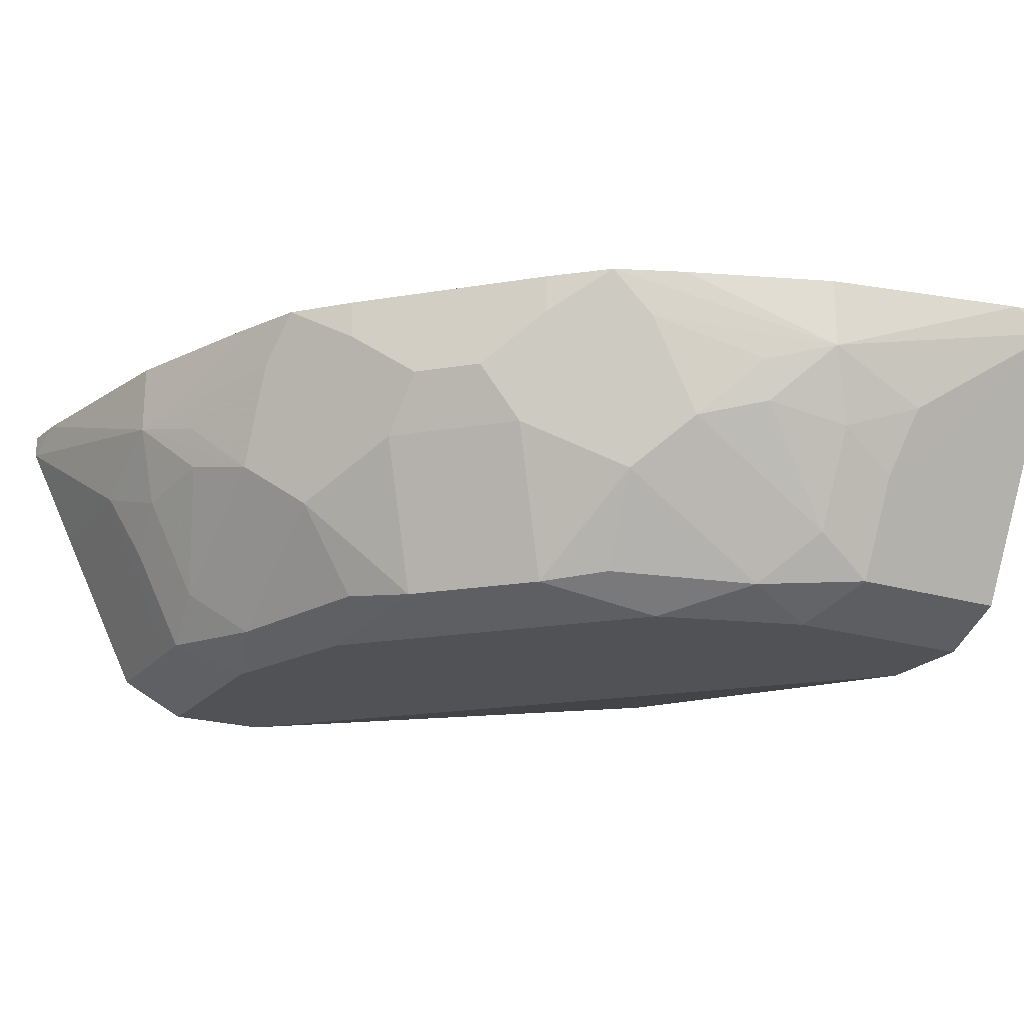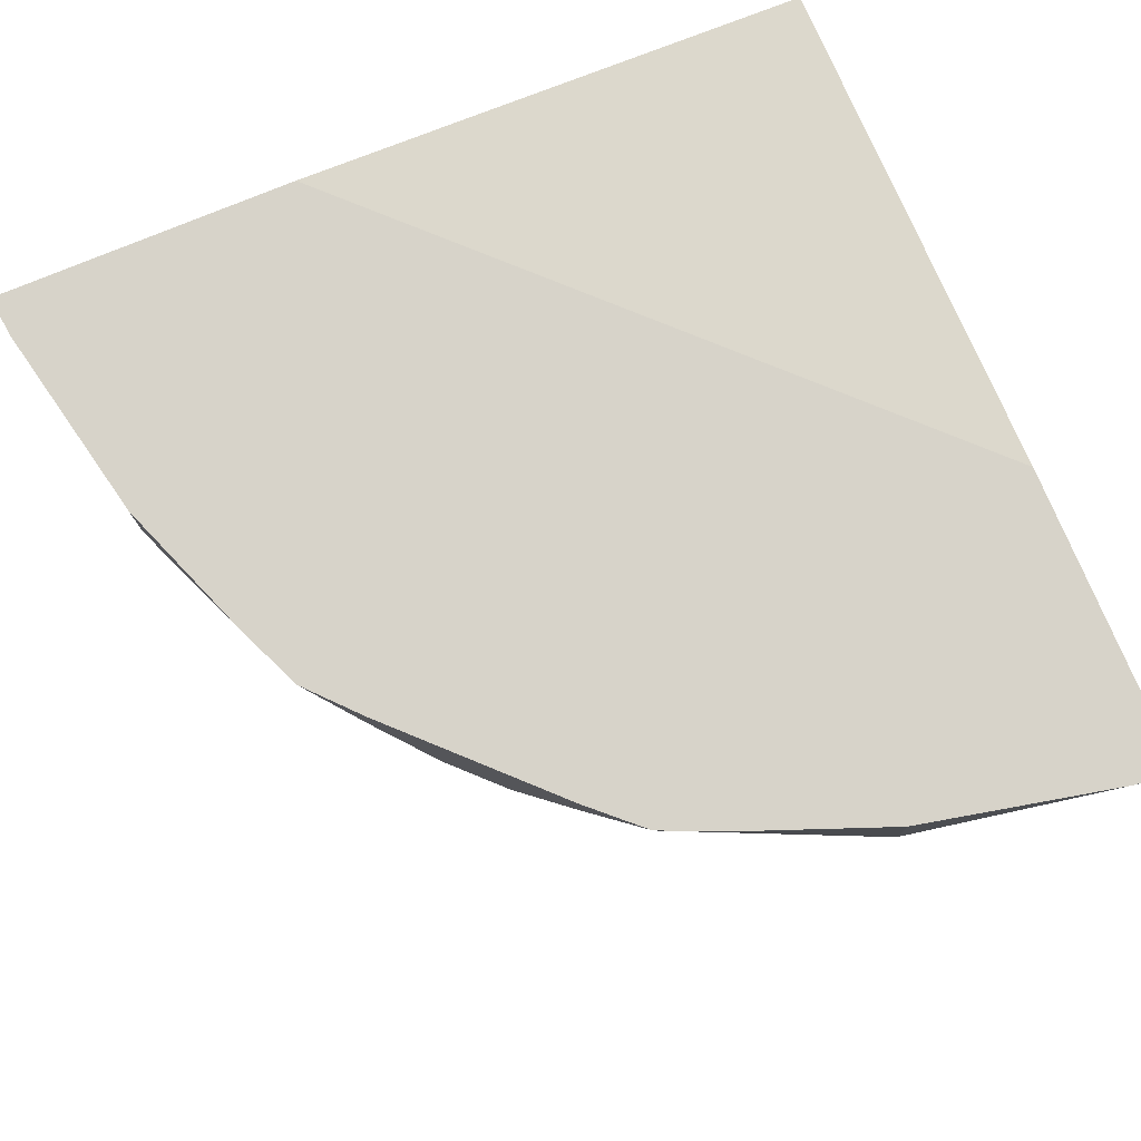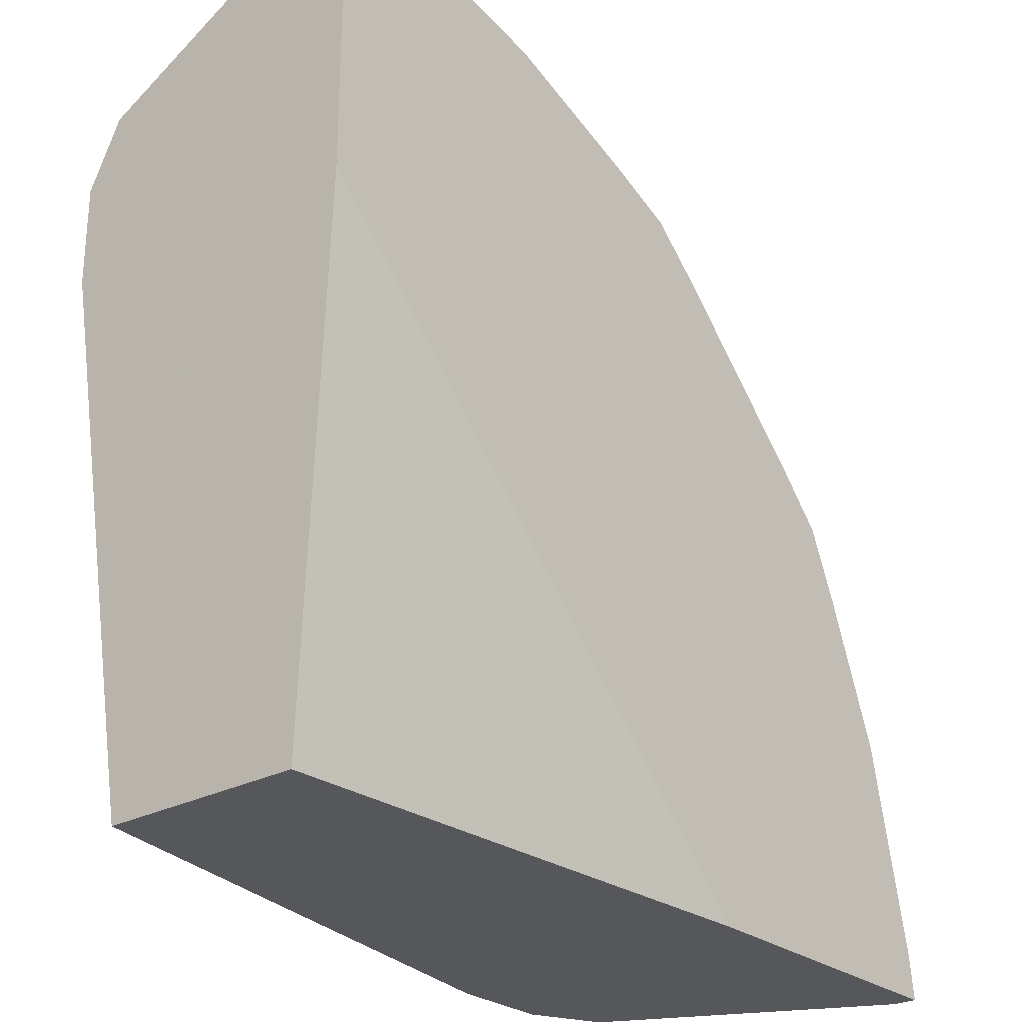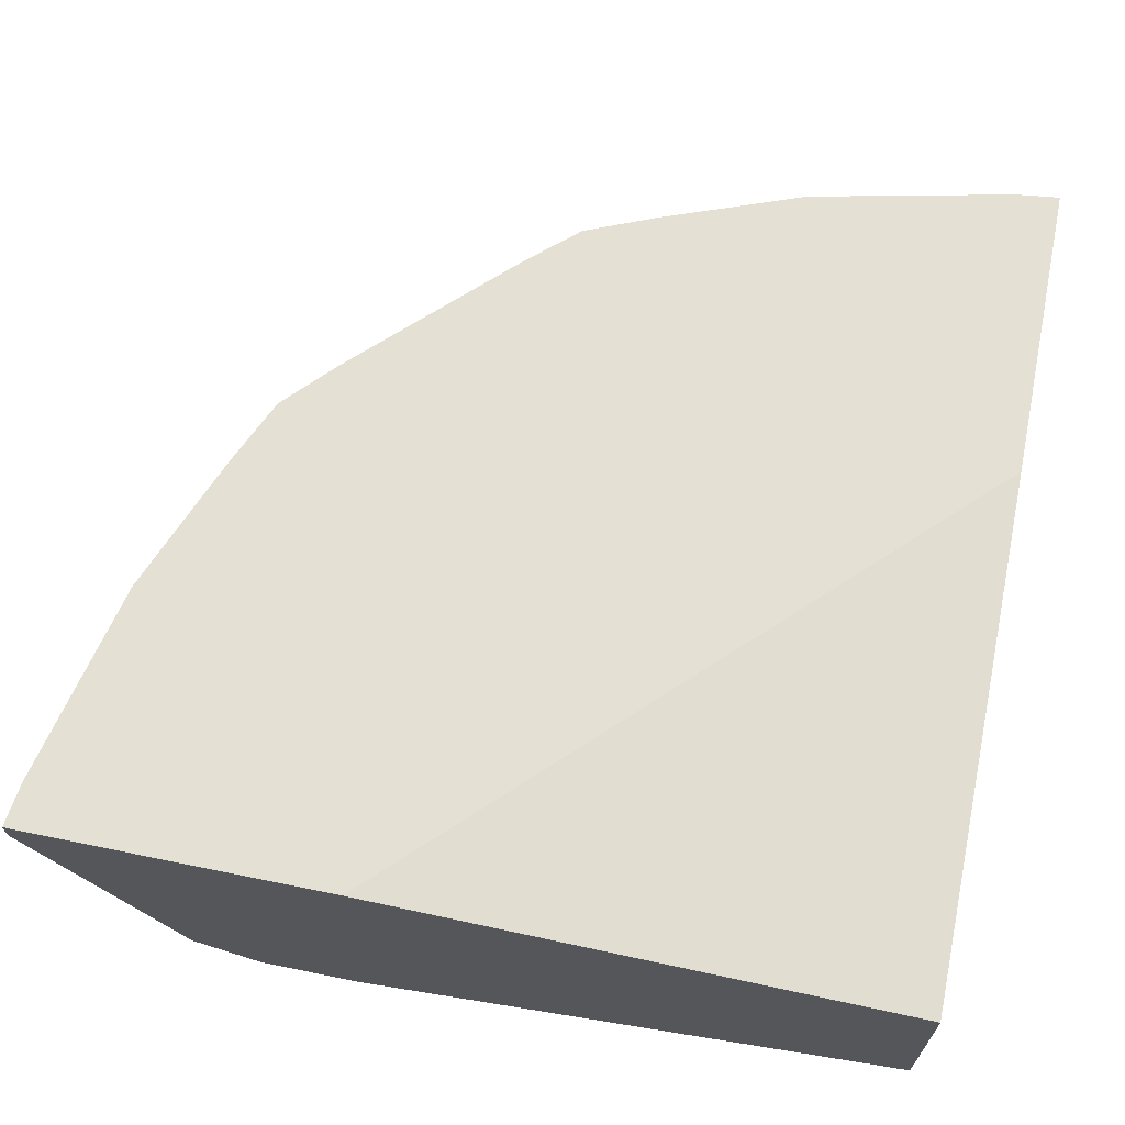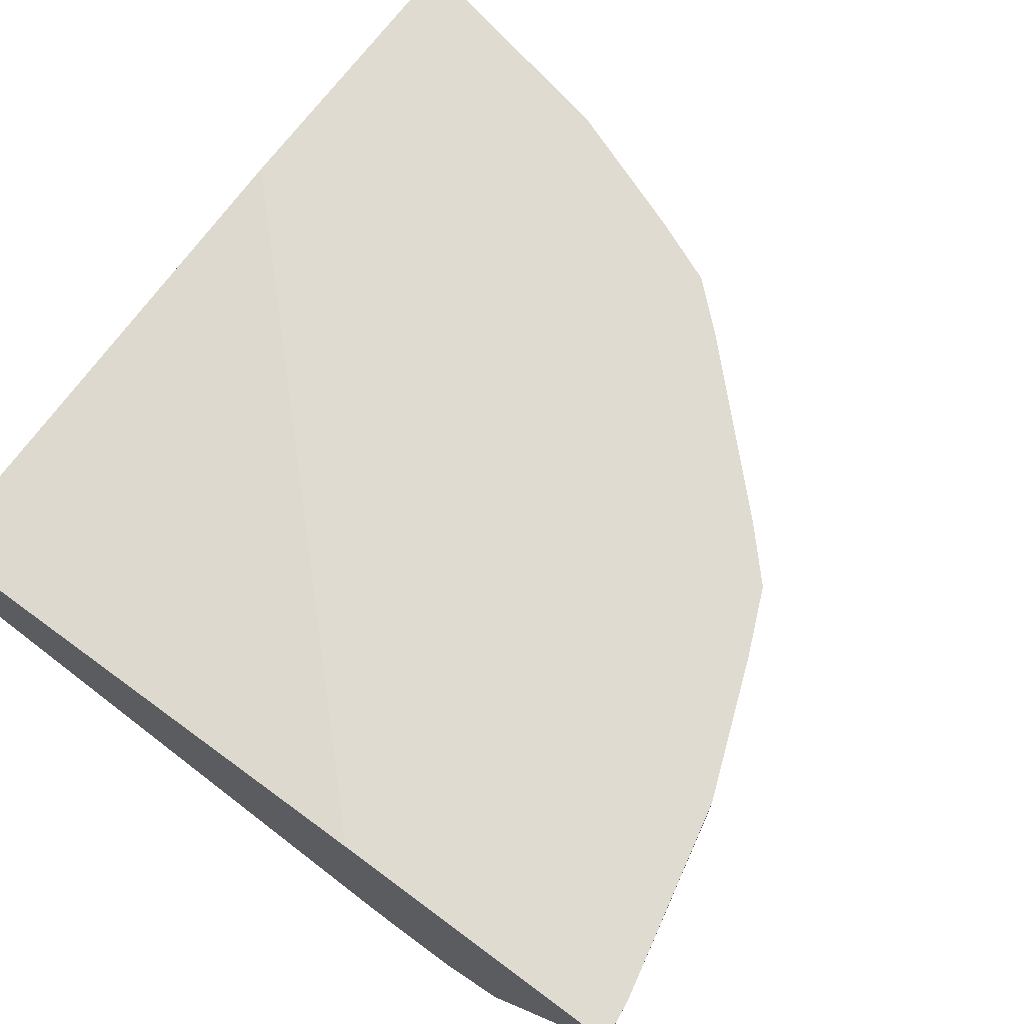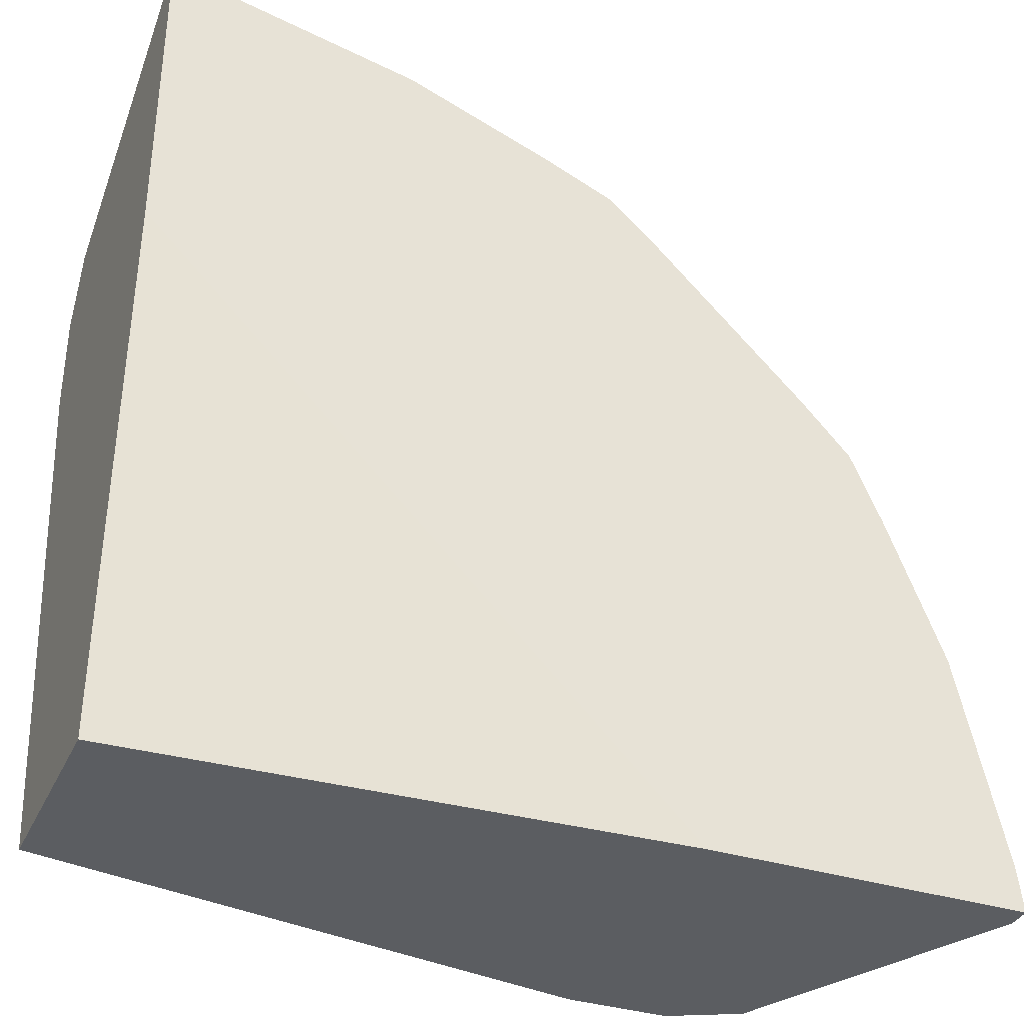
<metadata>
{"format":"obj","ext":"obj","renderer":"f3d","projection":"perspective","resolution":1024,"background":"white","views":[{"elev":-21.1,"azim":-28.6,"up":"+Y"},{"elev":76.2,"azim":-22.6,"up":"+Y"},{"elev":-26.7,"azim":129.8,"up":"+Z"},{"elev":66.1,"azim":101.6,"up":"+Y"},{"elev":69.9,"azim":-143.5,"up":"+Y"},{"elev":-35.4,"azim":157.5,"up":"+Z"}]}
</metadata>
<code>
v 6.135e-05 -0.8049 6.135e-05
v 6.135e-05 -0.7957 0.2159
v 6.135e-05 -0.8854 6.135e-05
v -0.2159 -0.7957 6.135e-05
v 6.135e-05 -0.7957 0.3393
v 6.135e-05 -0.9257 0.2213
v -0.2214 -0.9257 6.135e-05
v -0.3421 -0.7957 6.135e-05
v -5.63e-06 -0.7957 0.3421
v 6.135e-05 -0.8049 0.3421
v 6.135e-05 -0.9257 0.2616
v -0.2415 -0.9257 6.135e-05
v -0.342 -0.805 6.135e-05
v -0.3399 -0.7957 0.01794
v -5.63e-06 -0.8049 0.3421
v -0.01796 -0.7957 0.3399
v 6.135e-05 -0.8051 0.342
v 6.135e-05 -0.9256 0.2617
v -0.08051 -0.9257 0.2616
v -0.2616 -0.9257 0.02015
v -0.2617 -0.9256 6.135e-05
v -0.322 -0.8251 0.1006
v -0.322 -0.8451 6.135e-05
v -0.322 -0.8452 0.06039
v -0.322 -0.7957 0.1006
v 6.135e-05 -0.8855 0.3018
v -0.1006 -0.8251 0.3219
v -0.06039 -0.8452 0.3219
v -0.06708 -0.872 0.3085
v -0.06708 -0.9123 0.2884
v -0.1006 -0.7957 0.3219
v 6.135e-05 -0.9156 0.2817
v -0.1107 -0.9156 0.2717
v -0.1409 -0.9257 0.2415
v -0.2616 -0.9257 0.08051
v -0.275 -0.919 6.135e-05
v -0.3119 -0.8552 0.09056
v -0.3052 -0.8485 0.1241
v -0.2918 -0.8552 0.151
v -0.3085 -0.8318 0.1275
v -0.2918 -0.815 0.1711
v -0.2876 -0.7957 0.1869
v -0.2997 -0.7957 0.1588
v -0.2951 -0.8988 6.135e-05
v -0.2951 -0.8988 0.05366
v -0.3085 -0.872 0.06709
v -0.2884 -0.9123 0.06709
v 6.135e-05 -0.9123 0.2884
v -0.1275 -0.8318 0.3085
v -0.1241 -0.8485 0.3052
v -0.09056 -0.8552 0.3119
v -0.1588 -0.7957 0.2996
v -0.187 -0.7957 0.2876
v -0.171 -0.815 0.2918
v -0.09056 -0.8955 0.2918
v -0.08386 -0.9089 0.2851
v -0.1509 -0.8552 0.2918
v -0.171 -0.8754 0.2717
v -0.1677 -0.9123 0.2482
v -0.1912 -0.9156 0.2314
v -0.161 -0.9257 0.2213
v -0.2717 -0.9156 0.1107
v -0.275 -0.919 0.07382
v -0.2415 -0.9257 0.1409
v -0.2818 -0.9156 6.135e-05
v -0.2918 -0.8955 0.09056
v -0.2717 -0.8754 0.1711
v -0.2717 -0.8351 0.1912
v -0.2683 -0.8116 0.2079
v -0.2683 -0.7957 0.2079
v -0.2884 -0.9123 6.135e-05
v -0.2851 -0.9089 0.08386
v -0.1845 -0.8083 0.2851
v -0.2079 -0.7957 0.2683
v -0.2079 -0.8116 0.2683
v -0.1677 -0.8318 0.2884
v -0.1644 -0.8485 0.2851
v -0.2113 -0.8552 0.2515
v -0.2314 -0.9156 0.1912
v -0.2381 -0.9223 0.1577
v -0.2549 -0.919 0.1342
v -0.2515 -0.9156 0.151
v -0.2482 -0.9123 0.1677
v -0.2515 -0.8552 0.2113
v -0.2482 -0.8318 0.2281
v -0.2281 -0.8318 0.2482
v -0.2281 -0.7957 0.2482
f 47 65 63
f 37 46 47
f 37 47 66
f 37 66 38
f 38 66 39
f 39 41 40
f 39 66 62
f 39 62 67
f 39 67 41
f 41 68 69
f 41 69 42
f 36 63 65
f 44 71 47
f 44 47 45
f 47 71 65
f 47 62 72
f 47 63 62
f 41 67 68
f 42 69 70
f 34 59 60
f 35 62 63
f 27 31 52
f 27 52 53
f 47 72 66
f 27 53 54
f 27 54 49
f 28 51 29
f 29 51 30
f 30 51 55
f 35 64 62
f 30 55 56
f 30 32 48
f 33 56 55
f 33 55 57
f 33 57 58
f 33 58 59
f 33 59 34
f 34 60 79
f 34 79 61
f 30 56 33
f 49 54 57
f 64 80 82
f 50 55 51
f 67 79 84
f 67 84 68
f 68 84 85
f 68 85 69
f 69 85 86
f 69 86 87
f 69 87 70
f 73 77 76
f 67 83 79
f 73 75 86
f 74 87 86
f 74 86 75
f 77 86 78
f 78 86 84
f 79 83 82
f 79 82 80
f 27 51 28
f 84 86 85
f 73 86 77
f 49 57 50
f 64 82 81
f 62 82 83
f 50 57 55
f 53 73 54
f 53 74 75
f 53 75 73
f 54 73 76
f 54 76 57
f 57 76 77
f 57 77 58
f 62 83 67
f 58 77 78
f 58 60 59
f 60 78 84
f 60 84 79
f 61 79 80
f 61 80 64
f 62 66 72
f 62 64 81
f 62 81 82
f 58 78 60
f 27 50 51
f 22 38 39
f 26 30 48
f 2 4 8
f 2 8 14
f 2 14 25
f 2 25 43
f 2 43 42
f 2 42 70
f 2 70 87
f 2 87 74
f 2 74 53
f 2 53 52
f 2 52 31
f 2 31 16
f 2 16 9
f 2 9 5
f 3 6 7
f 5 9 10
f 6 11 19
f 1 4 2
f 1 8 4
f 1 13 8
f 1 23 13
f 1 2 5
f 1 5 10
f 1 10 17
f 1 17 26
f 27 49 50
f 1 48 32
f 1 32 18
f 1 18 11
f 6 19 34
f 1 11 6
f 1 3 7
f 1 7 12
f 1 12 21
f 1 21 36
f 1 36 65
f 1 65 71
f 1 71 44
f 1 44 23
f 1 6 3
f 6 34 61
f 1 26 48
f 6 64 35
f 19 33 34
f 19 32 30
f 20 35 63
f 20 63 36
f 20 36 21
f 22 24 37
f 22 37 38
f 22 39 40
f 22 40 41
f 22 41 42
f 22 42 43
f 22 43 25
f 23 44 45
f 23 45 24
f 24 46 37
f 24 47 46
f 6 61 64
f 19 30 33
f 18 32 19
f 24 45 47
f 15 30 26
f 16 31 27
f 6 12 7
f 8 13 14
f 9 15 10
f 9 16 15
f 10 15 17
f 11 18 19
f 12 20 21
f 6 20 12
f 13 23 24
f 15 29 30
f 13 22 14
f 15 28 29
f 15 27 28
f 6 35 20
f 15 26 17
f 14 22 25
f 13 24 22
f 15 16 27

</code>
